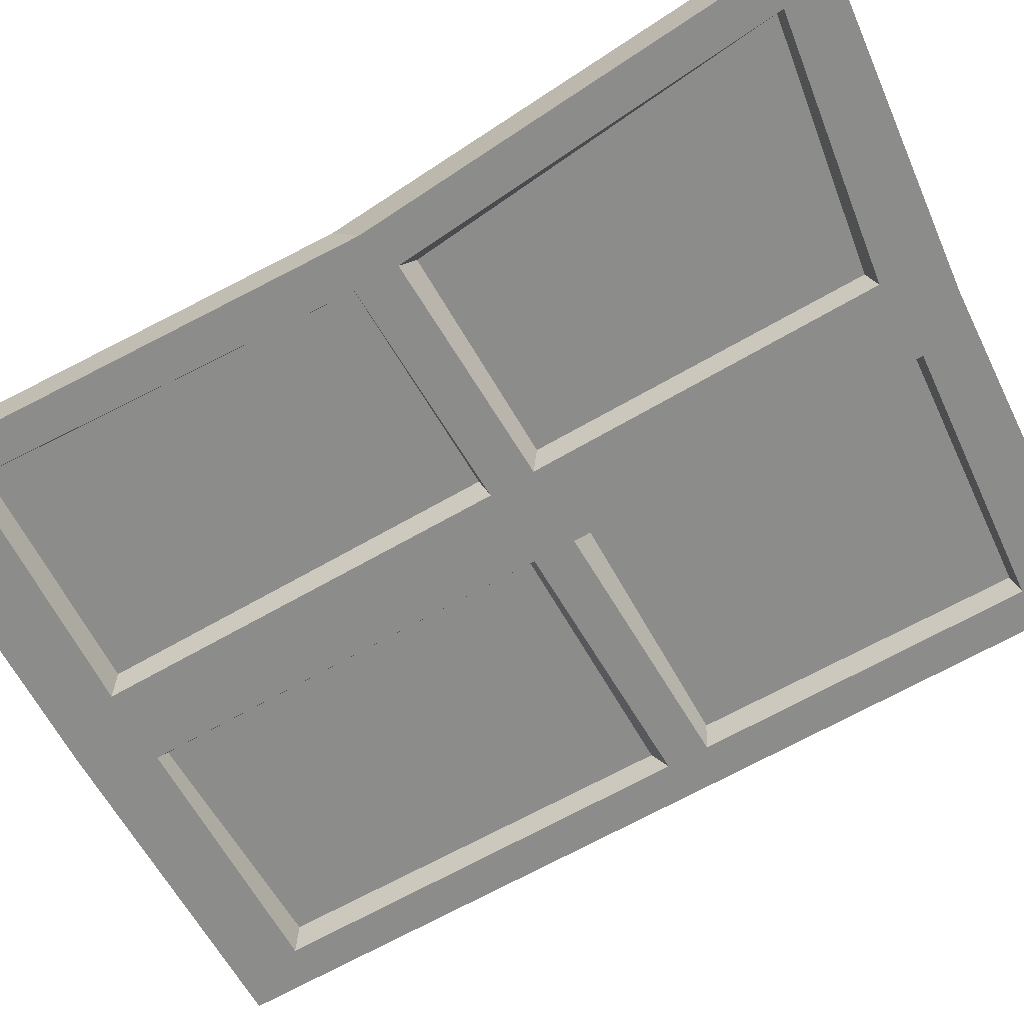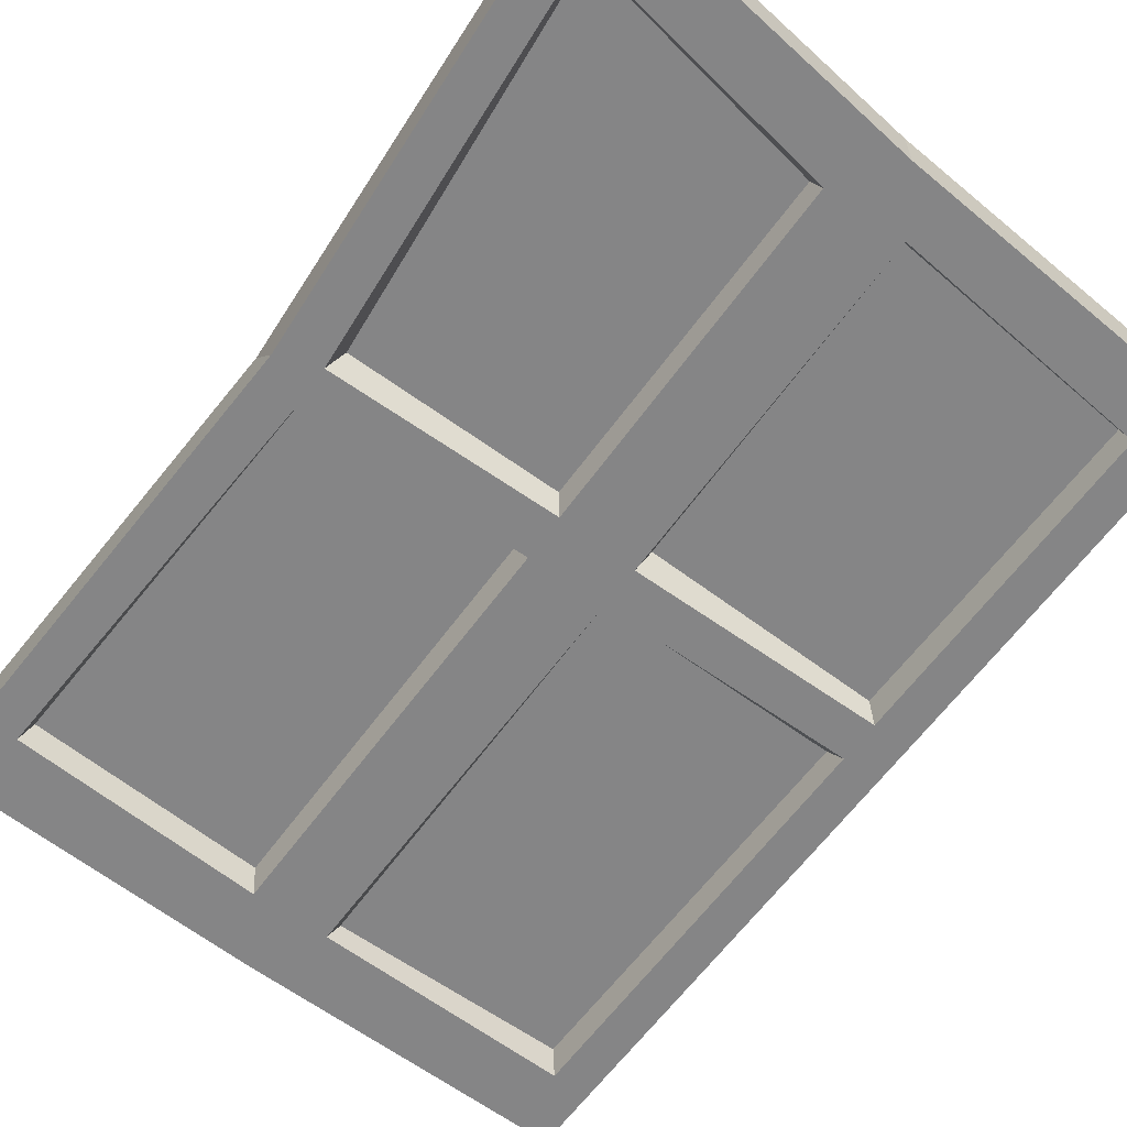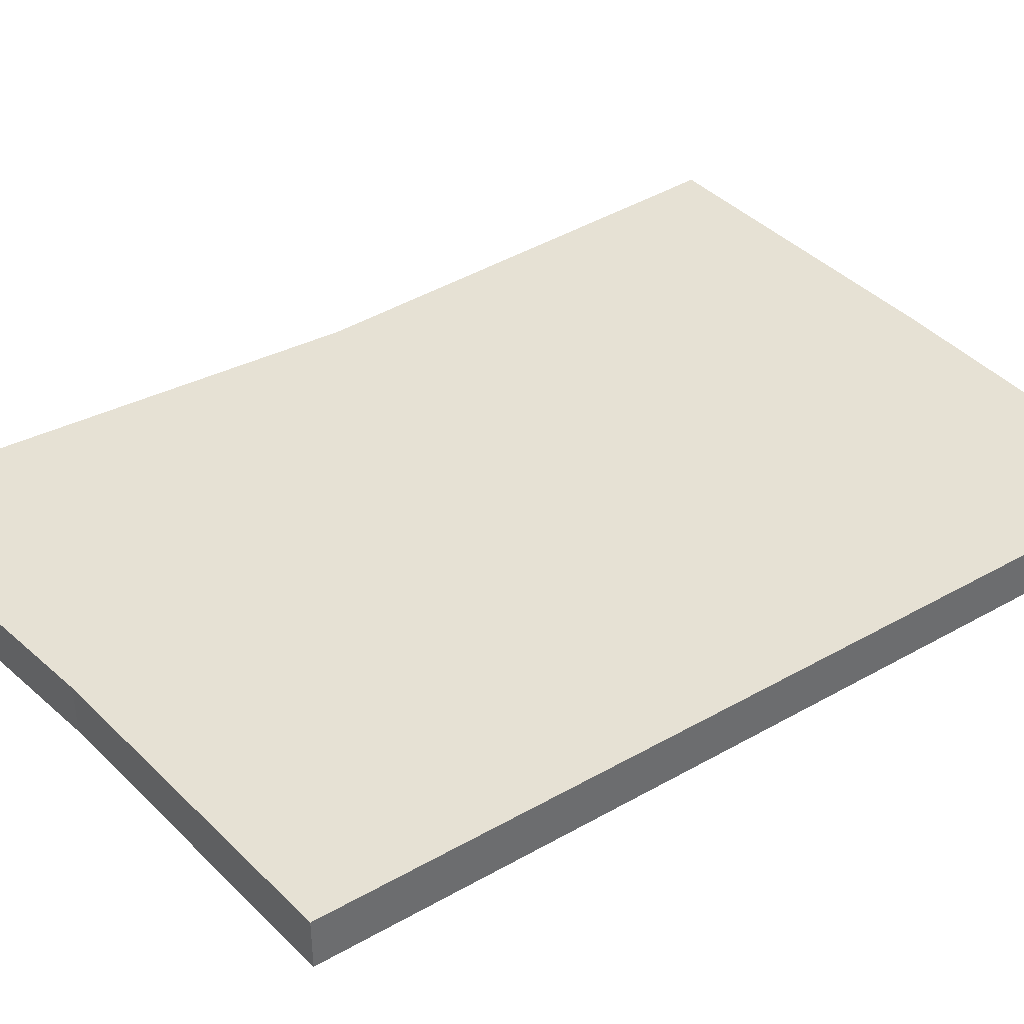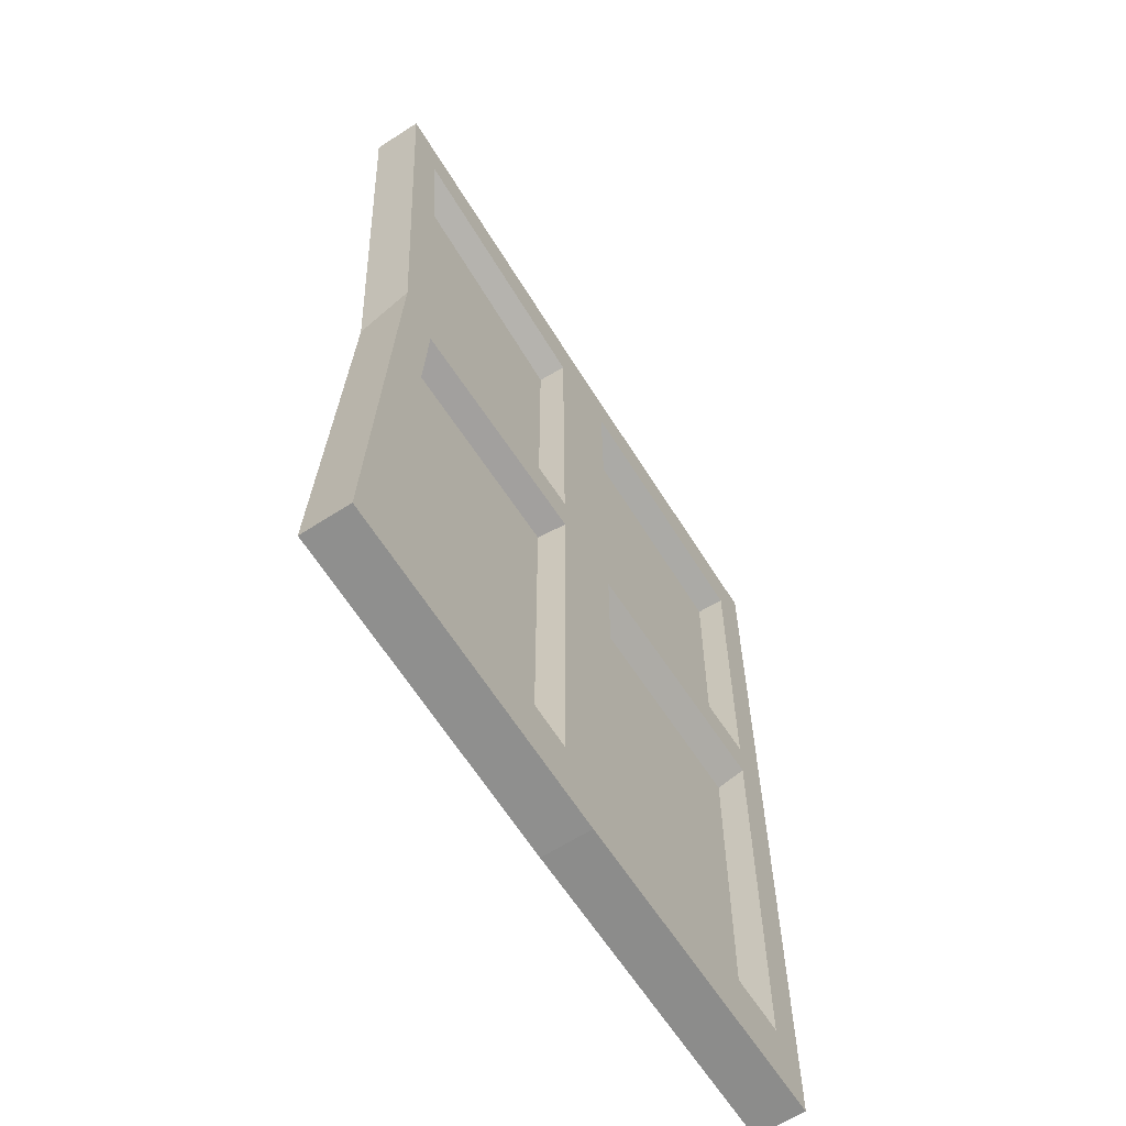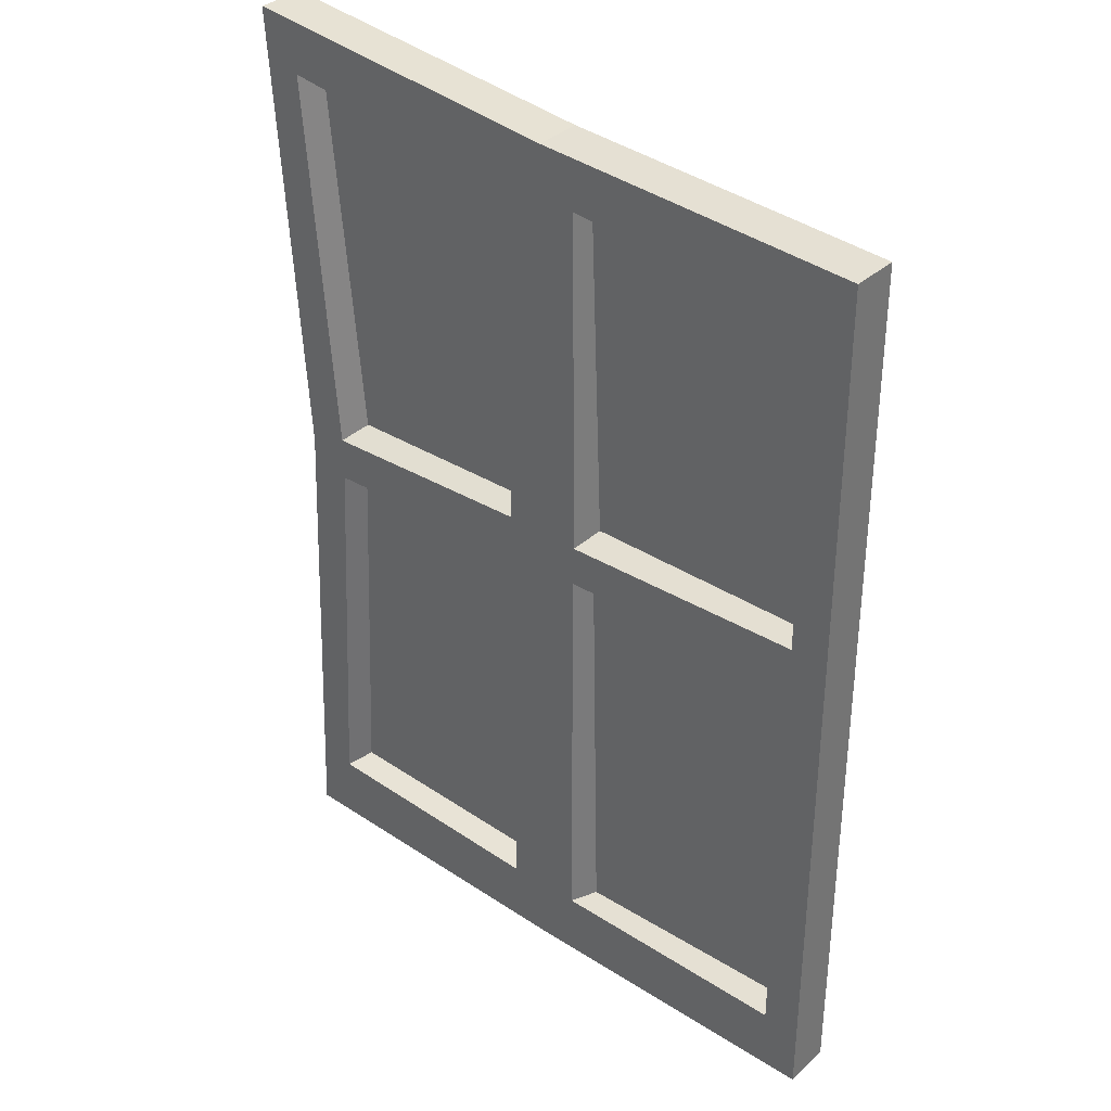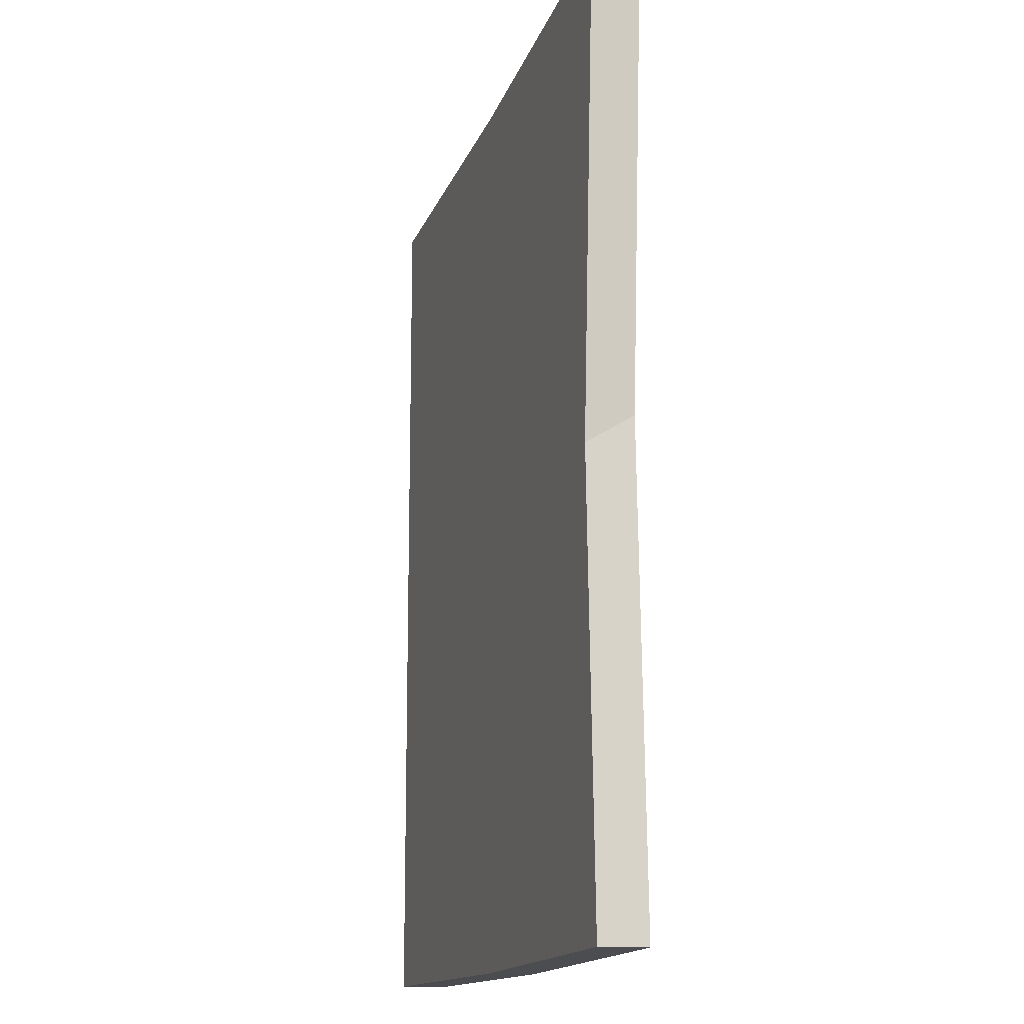
<metadata>
{"format":"obj","ext":"obj","renderer":"f3d","projection":"perspective","resolution":1024,"background":"white","views":[{"elev":-64.1,"azim":120.4,"up":"+Z"},{"elev":-61.9,"azim":144.0,"up":"+Z"},{"elev":39.1,"azim":-125.4,"up":"+Z"},{"elev":-63.2,"azim":123.0,"up":"+Y"},{"elev":34.5,"azim":-140.4,"up":"+Y"},{"elev":-13.5,"azim":72.4,"up":"+Y"}]}
</metadata>
<code>
o Window_Cube.024
v -1.12 -1.653 0.08489
v -1.119 1.445 0.08489
v -0.9896 -1.425 -0.08489
v -0.9888 1.262 -0.08489
v 1.12 -1.577 0.08489
v 1.155 1.671 0.08489
v 0.9817 -1.347 -0.08489
v 1.018 1.477 -0.08489
v 0.1346 -1.4 -0.08489
v 0.1474 1.337 -0.08489
v 0 -1.63 0.08489
v 0.009803 1.531 0.08489
v -1.12 0 0.08489
v -0.99 0.1446 -0.08489
v 0.9128 0.1485 -0.08489
v 1.05 -0.006887 0.08489
v 0 0 0.08489
v 0.1376 0.1554 -0.08489
v -0.1202 1.348 -0.08489
v 1.155 1.671 -0.08489
v 0.9121 -0.00472 -0.08489
v -0.13 0.1446 -0.08489
v -1.119 1.445 -0.08489
v 0.009803 1.531 -0.08489
v -0.9896 0.003991 -0.08489
v 0.1346 0.002167 -0.08489
v 1.05 0.09791 -0.08489
v 1.12 -1.577 -0.08489
v -0.1277 -1.402 -0.08489
v -0.1277 0.003991 -0.08489
v -1.12 0.1048 -0.08489
v -1.12 -1.653 -0.08489
v 0 -1.63 -0.08489
v 0 0.1048 -0.08489
v 0.1611 1.308 0.007456
v 0.9901 1.451 0.007456
v 0.8734 0.1846 0.007456
v 0.1583 0.18 0.007456
v -0.976 1.242 0.007456
v -0.1194 1.324 0.007456
v -0.9682 0.1613 0.007456
v -0.1644 0.1822 0.007456
v 0.8926 -0.02849 0.007456
v 0.9499 -1.33 0.007456
v 0.1553 -1.376 0.007456
v 0.1565 -0.02802 0.007456
v -0.9764 -0.04644 0.007456
v -0.9676 -1.402 0.007456
v -0.1695 -1.401 0.007456
v -0.1405 -0.0334 0.007456
g Window_Cube.024_Material.030
f 13 2 23 31
f 25 30 50 47
f 27 20 6 16
f 17 12 2 13
f 33 28 5 11
f 24 23 2 12
f 20 24 12 6
f 32 33 11 1
f 16 6 12 17
f 26 21 43 46
f 30 29 49 50
f 5 16 17 11
f 11 17 13 1
f 28 27 16 5
f 22 14 41 42
f 1 13 31 32
f 8 10 24 20
f 15 8 20 27
f 10 18 34 24
f 18 15 27 34
f 19 4 23 24
f 4 14 31 23
f 22 19 24 34
f 14 22 34 31
f 7 21 27 28
f 9 7 28 33
f 26 9 33 34
f 21 26 34 27
f 25 3 32 31
f 3 29 33 32
f 29 30 34 33
f 30 25 31 34
f 10 8 36 35
f 4 19 40 39
f 8 15 37 36
f 21 7 44 43
f 14 4 39 41
f 3 25 47 48
f 18 10 35 38
f 7 9 45 44
f 19 22 42 40
f 29 3 48 49
f 15 18 38 37
f 9 26 46 45
g Window_Cube.024_Material.031
f 38 35 36 37
f 41 39 40 42
f 48 47 50 49
f 45 46 43 44

</code>
